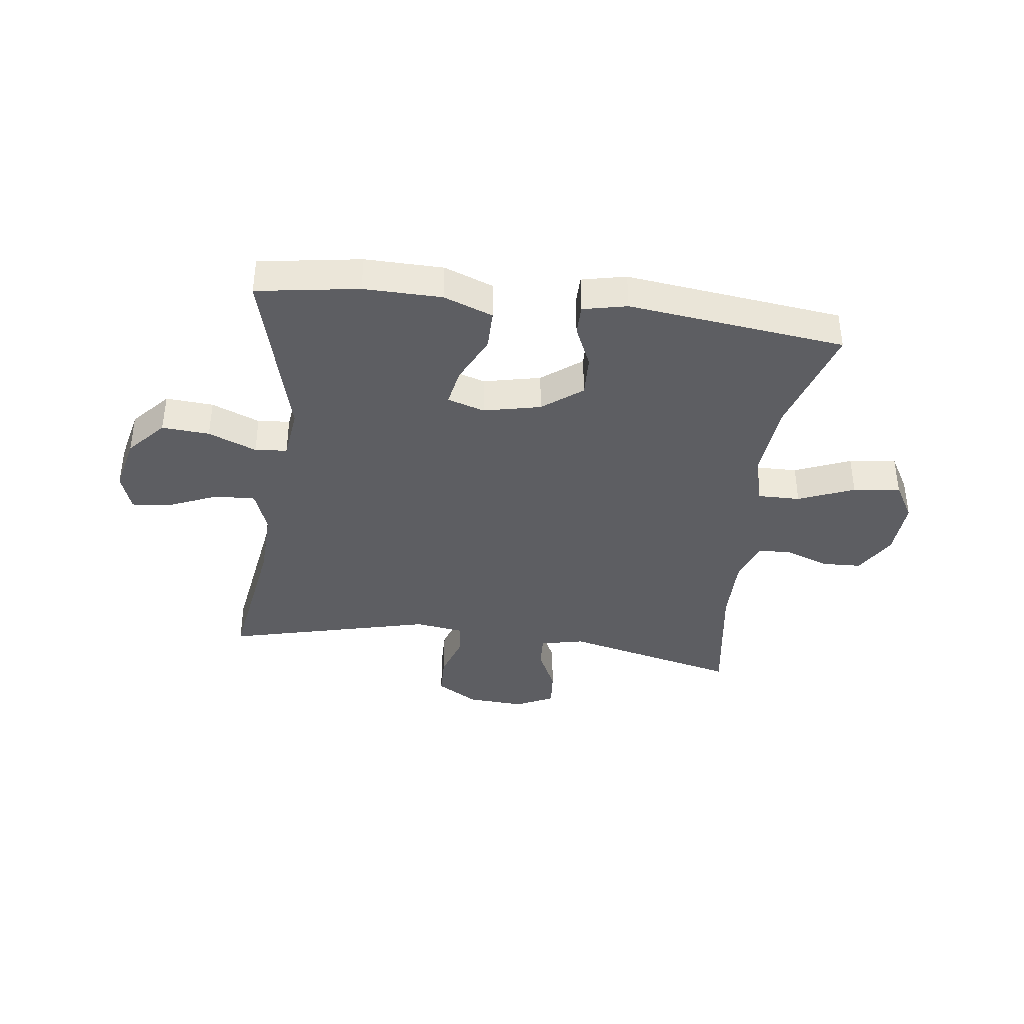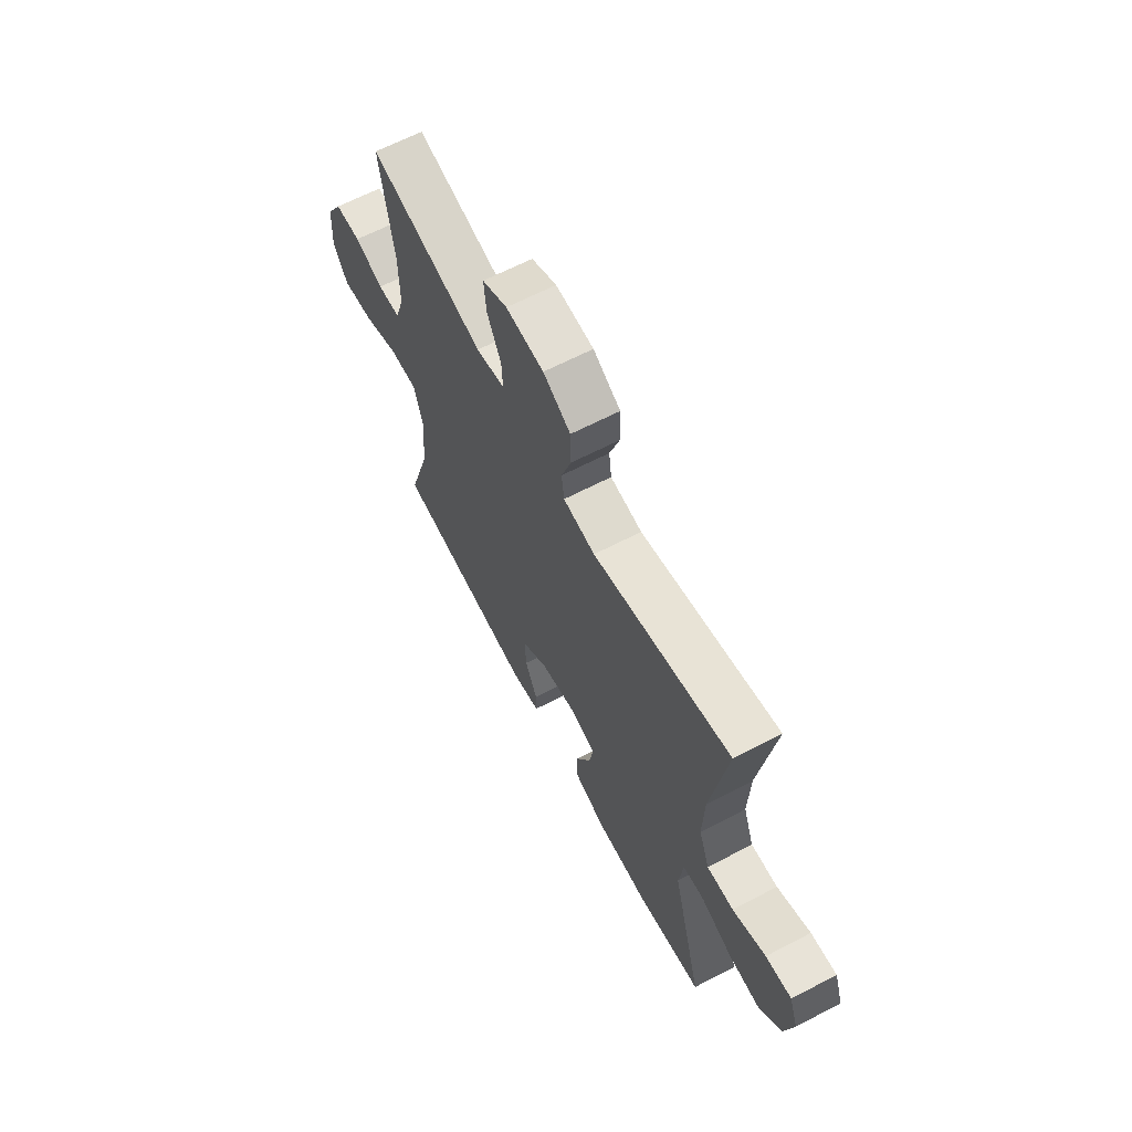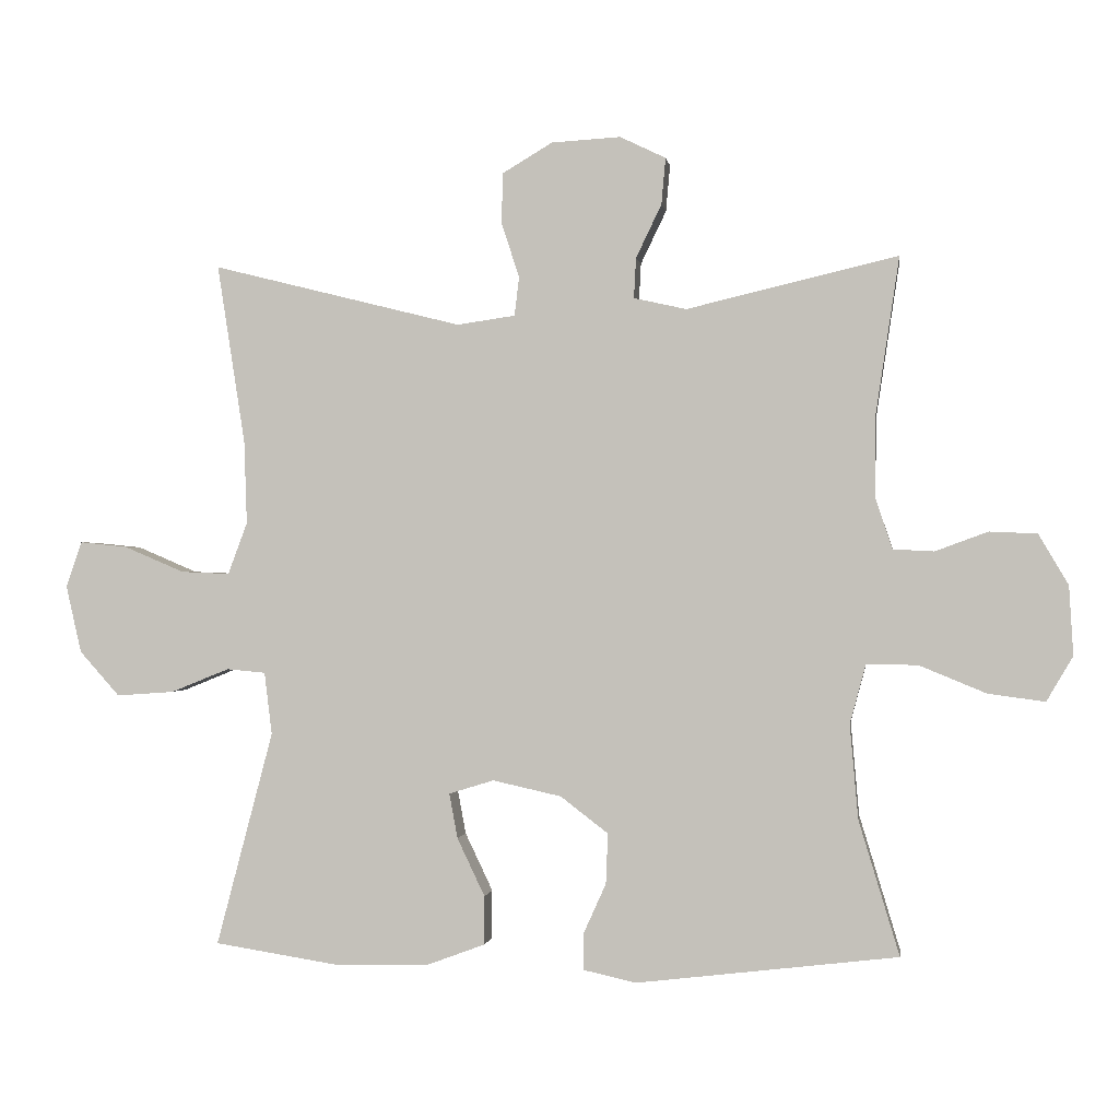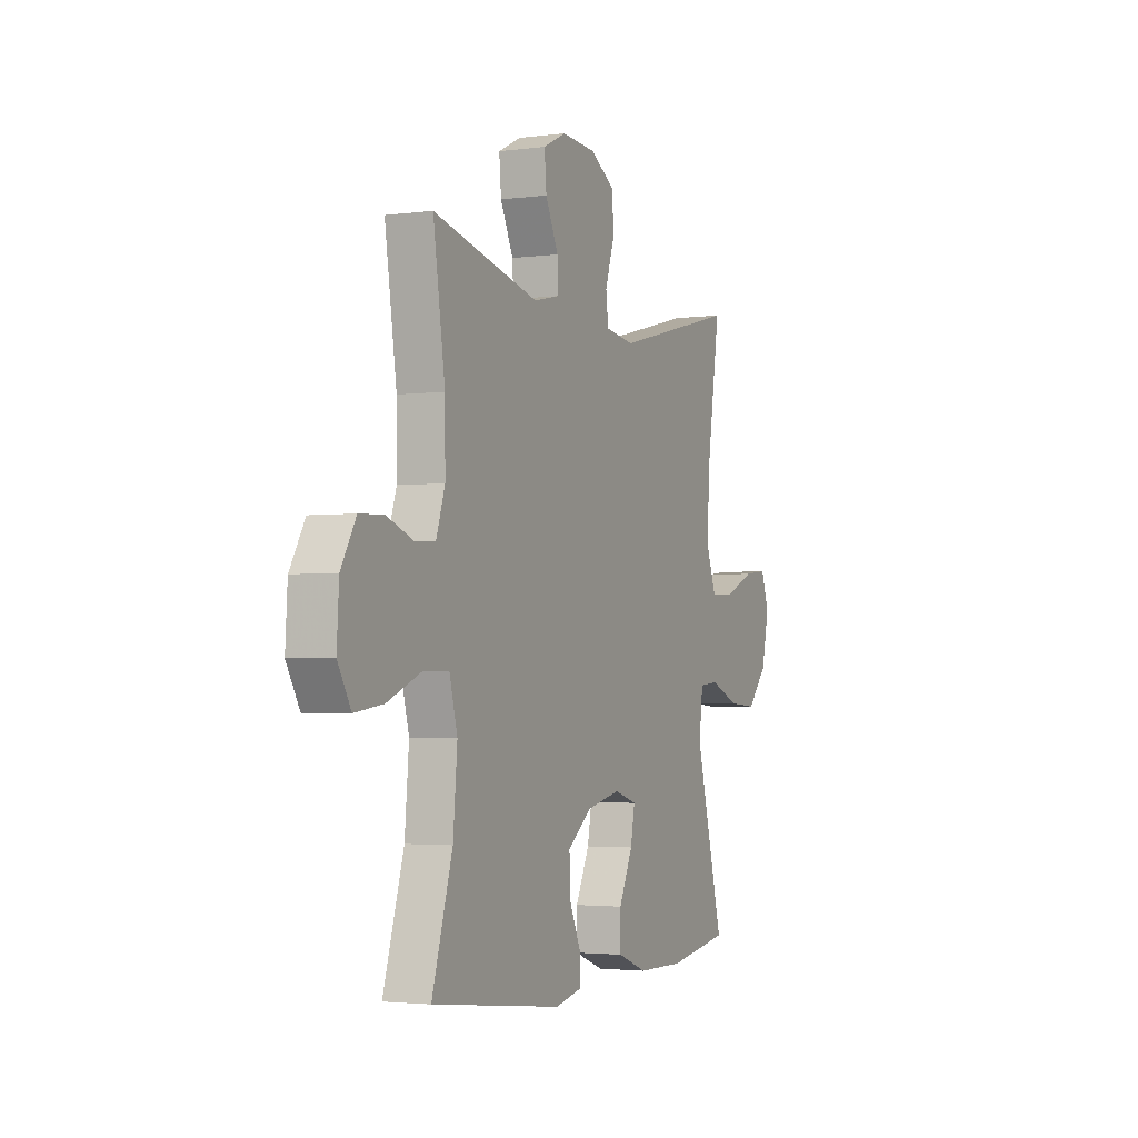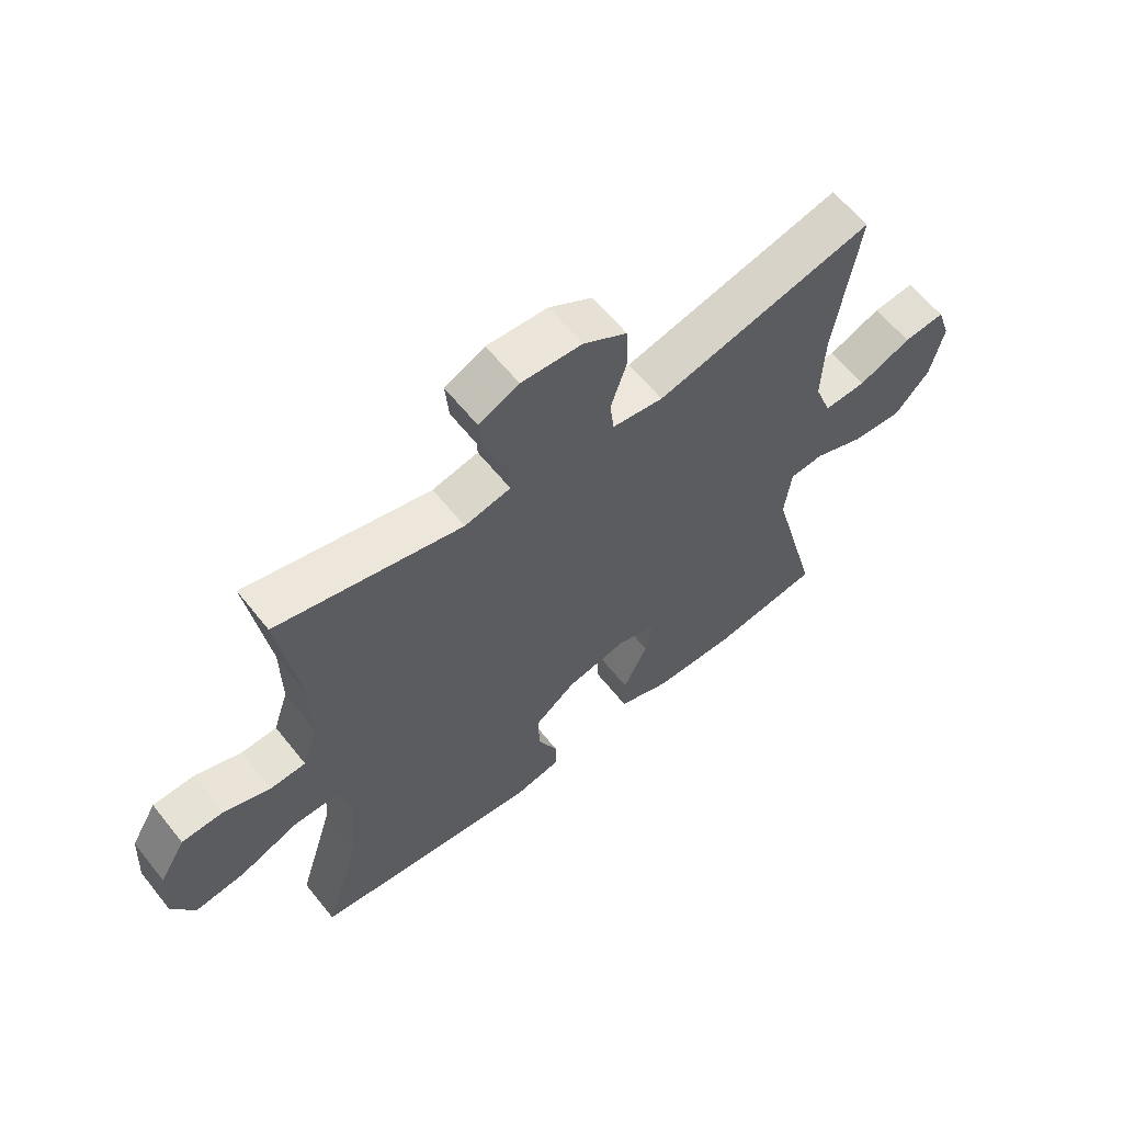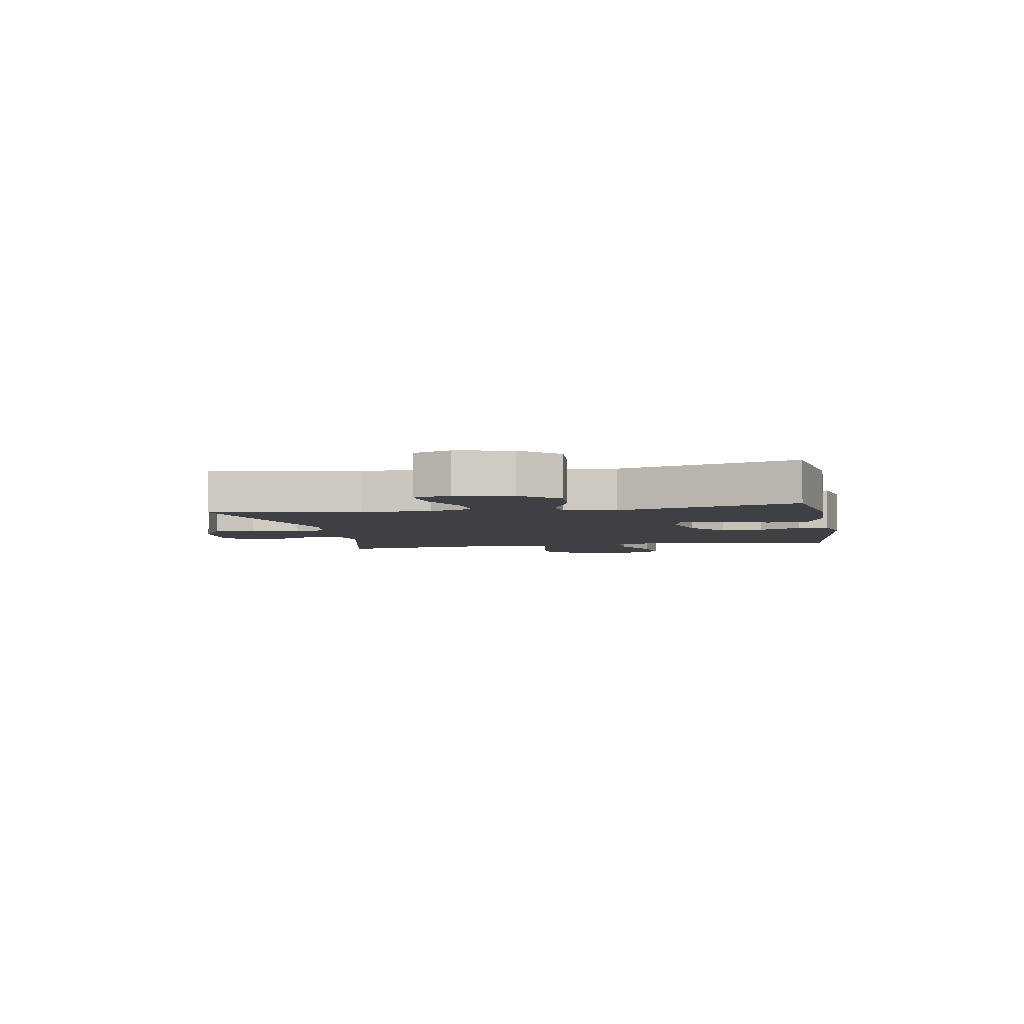
<metadata>
{"format":"obj","ext":"obj","renderer":"f3d","projection":"perspective","resolution":1024,"background":"white","views":[{"elev":-38.7,"azim":172.6,"up":"+Y"},{"elev":64.7,"azim":62.4,"up":"+Z"},{"elev":-0.3,"azim":-172.2,"up":"+Z"},{"elev":-2.7,"azim":-65.6,"up":"+Z"},{"elev":61.2,"azim":-38.5,"up":"+Z"},{"elev":-4.7,"azim":100.4,"up":"+Y"}]}
</metadata>
<code>
v 0.5 0.07 -0.5
v 0.322 0.07 -0.528
v 0.186 0.07 -0.526
v 0.1 0.07 -0.494
v 0.1 0.07 -0.424
v 0.14 0.07 -0.34
v 0.152 0.07 -0.275
v 0.087 0.07 -0.255
v -0.012 0.07 -0.277
v -0.081 0.07 -0.33
v -0.078 0.07 -0.403
v -0.045 0.07 -0.476
v -0.045 0.07 -0.528
v -0.122 0.07 -0.545
v -0.5 0.07 -0.5
v -0.441 0.07 -0.305
v -0.429 0.07 -0.169
v -0.452 0.07 -0.083
v -0.526 0.07 -0.084
v -0.623 0.07 -0.124
v -0.705 0.07 -0.135
v -0.743 0.07 -0.07
v -0.737 0.07 0.03
v -0.694 0.07 0.103
v -0.625 0.07 0.106
v -0.549 0.07 0.078
v -0.49 0.07 0.081
v -0.465 0.07 0.156
v -0.466 0.07 0.273
v -0.5 0.07 0.5
v -0.195 0.07 0.428
v -0.119 0.07 0.445
v -0.122 0.07 0.503
v -0.159 0.07 0.58
v -0.165 0.07 0.647
v -0.099 0.07 0.679
v 0.001 0.07 0.673
v 0.073 0.07 0.63
v 0.075 0.07 0.557
v 0.049 0.07 0.478
v 0.056 0.07 0.422
v 0.14 0.07 0.41
v 0.5 0.07 0.5
v 0.46 0.07 0.241
v 0.456 0.07 0.121
v 0.484 0.07 0.046
v 0.554 0.07 0.049
v 0.641 0.07 0.086
v 0.709 0.07 0.093
v 0.732 0.07 0.027
v 0.71 0.07 -0.07
v 0.652 0.07 -0.135
v 0.569 0.07 -0.129
v 0.485 0.07 -0.095
v 0.429 0.07 -0.1
v 0.418 0.07 -0.19
v 0.5 0 -0.5
v 0.322 0 -0.528
v 0.186 0 -0.526
v 0.1 0 -0.494
v 0.1 0 -0.424
v 0.14 0 -0.34
v 0.152 0 -0.275
v 0.087 0 -0.255
v -0.012 0 -0.277
v -0.081 0 -0.33
v -0.078 0 -0.403
v -0.045 0 -0.476
v -0.045 0 -0.528
v -0.122 0 -0.545
v -0.5 0 -0.5
v -0.441 0 -0.305
v -0.429 0 -0.169
v -0.452 0 -0.083
v -0.526 0 -0.084
v -0.623 0 -0.124
v -0.705 0 -0.135
v -0.743 0 -0.07
v -0.737 0 0.03
v -0.694 0 0.103
v -0.625 0 0.106
v -0.549 0 0.078
v -0.49 0 0.081
v -0.465 0 0.156
v -0.466 0 0.273
v -0.5 0 0.5
v -0.195 0 0.428
v -0.119 0 0.445
v -0.122 0 0.503
v -0.159 0 0.58
v -0.165 0 0.647
v -0.099 0 0.679
v 0.001 0 0.673
v 0.073 0 0.63
v 0.075 0 0.557
v 0.049 0 0.478
v 0.056 0 0.422
v 0.14 0 0.41
v 0.5 0 0.5
v 0.46 0 0.241
v 0.456 0 0.121
v 0.484 0 0.046
v 0.554 0 0.049
v 0.641 0 0.086
v 0.709 0 0.093
v 0.732 0 0.027
v 0.71 0 -0.07
v 0.652 0 -0.135
v 0.569 0 -0.129
v 0.485 0 -0.095
v 0.429 0 -0.1
v 0.418 0 -0.19
f 51 52 53 54
f 51 54 55
f 50 51 55
f 47 48 49 50
f 46 47 50 55
f 45 46 55
f 44 45 55 56
f 42 43 44
f 41 42 44 56
f 37 38 39 40
f 37 40 41
f 36 37 41
f 33 34 35 36
f 32 33 36 41
f 31 32 41 56
f 29 30 31 56
f 23 24 25 26
f 23 26 27
f 22 23 27
f 19 20 21 22
f 18 19 22 27
f 17 18 27 28
f 13 14 15 16
f 11 12 13 16
f 10 11 16 17
f 9 10 17 28
f 3 4 5 6
f 3 6 7
f 2 3 7
f 1 2 7
f 56 1 7
f 29 56 7 8
f 8 9 28 29
f 110 109 108 107
f 111 110 107
f 111 107 106
f 106 105 104 103
f 111 106 103 102
f 111 102 101
f 112 111 101 100
f 100 99 98
f 112 100 98 97
f 96 95 94 93
f 97 96 93
f 97 93 92
f 92 91 90 89
f 97 92 89 88
f 112 97 88 87
f 112 87 86 85
f 82 81 80 79
f 83 82 79
f 83 79 78
f 78 77 76 75
f 83 78 75 74
f 84 83 74 73
f 72 71 70 69
f 72 69 68 67
f 73 72 67 66
f 84 73 66 65
f 62 61 60 59
f 63 62 59
f 63 59 58
f 63 58 57
f 63 57 112
f 64 63 112 85
f 85 84 65 64
f 1 57 58 2
f 2 58 59 3
f 3 59 60 4
f 4 60 61 5
f 5 61 62 6
f 6 62 63 7
f 7 63 64 8
f 8 64 65 9
f 9 65 66 10
f 10 66 67 11
f 11 67 68 12
f 12 68 69 13
f 13 69 70 14
f 14 70 71 15
f 15 71 72 16
f 16 72 73 17
f 17 73 74 18
f 18 74 75 19
f 19 75 76 20
f 20 76 77 21
f 21 77 78 22
f 22 78 79 23
f 23 79 80 24
f 24 80 81 25
f 25 81 82 26
f 26 82 83 27
f 27 83 84 28
f 28 84 85 29
f 29 85 86 30
f 30 86 87 31
f 31 87 88 32
f 32 88 89 33
f 33 89 90 34
f 34 90 91 35
f 35 91 92 36
f 36 92 93 37
f 37 93 94 38
f 38 94 95 39
f 39 95 96 40
f 40 96 97 41
f 41 97 98 42
f 42 98 99 43
f 43 99 100 44
f 44 100 101 45
f 45 101 102 46
f 46 102 103 47
f 47 103 104 48
f 48 104 105 49
f 49 105 106 50
f 50 106 107 51
f 51 107 108 52
f 52 108 109 53
f 53 109 110 54
f 54 110 111 55
f 55 111 112 56
f 56 112 57 1

</code>
